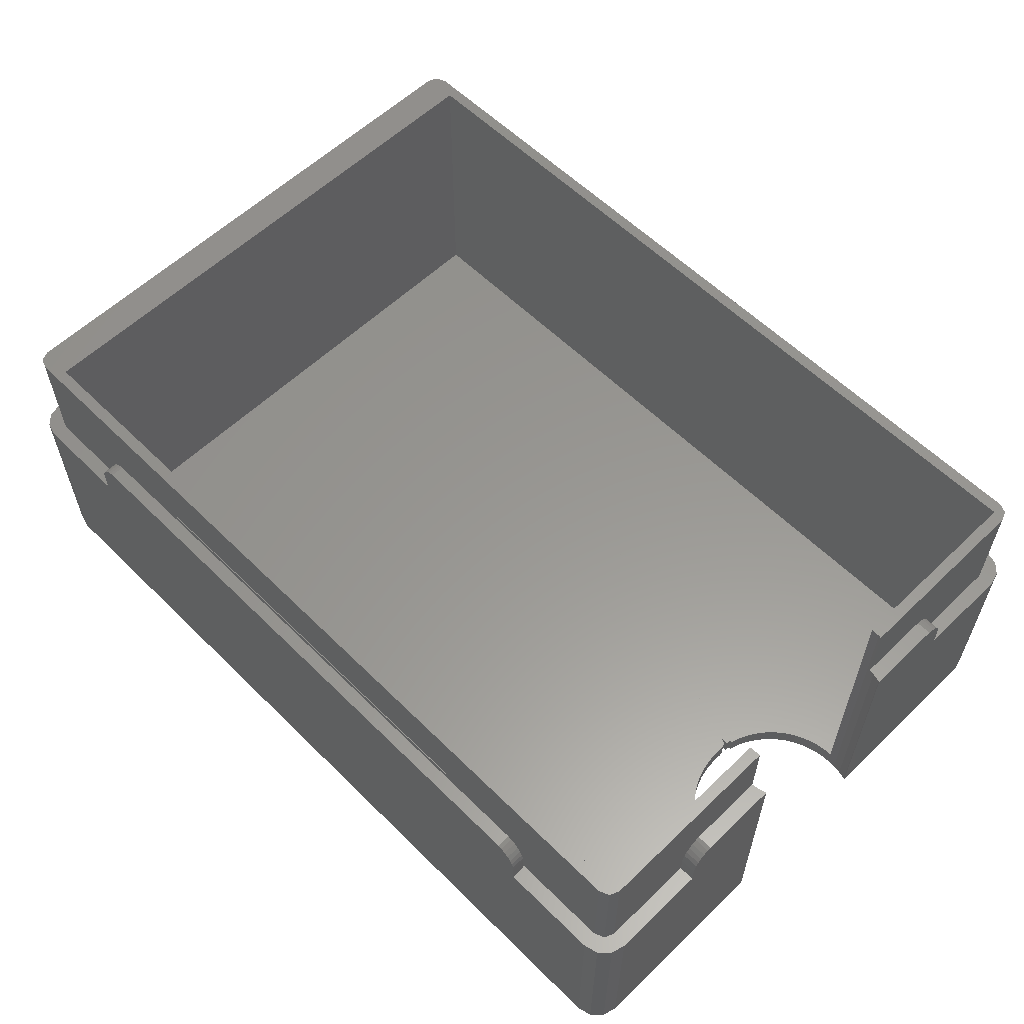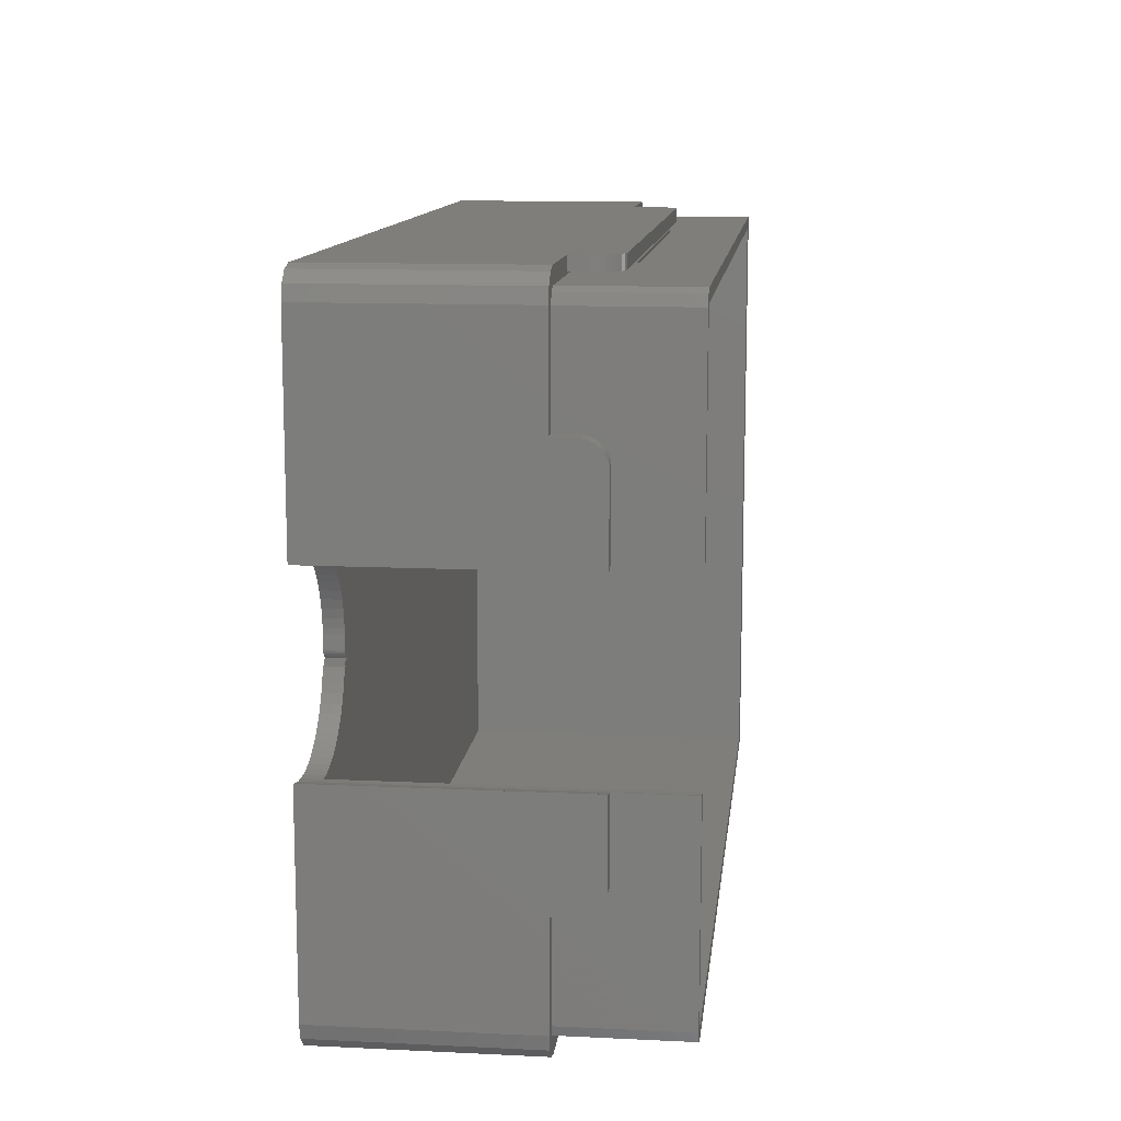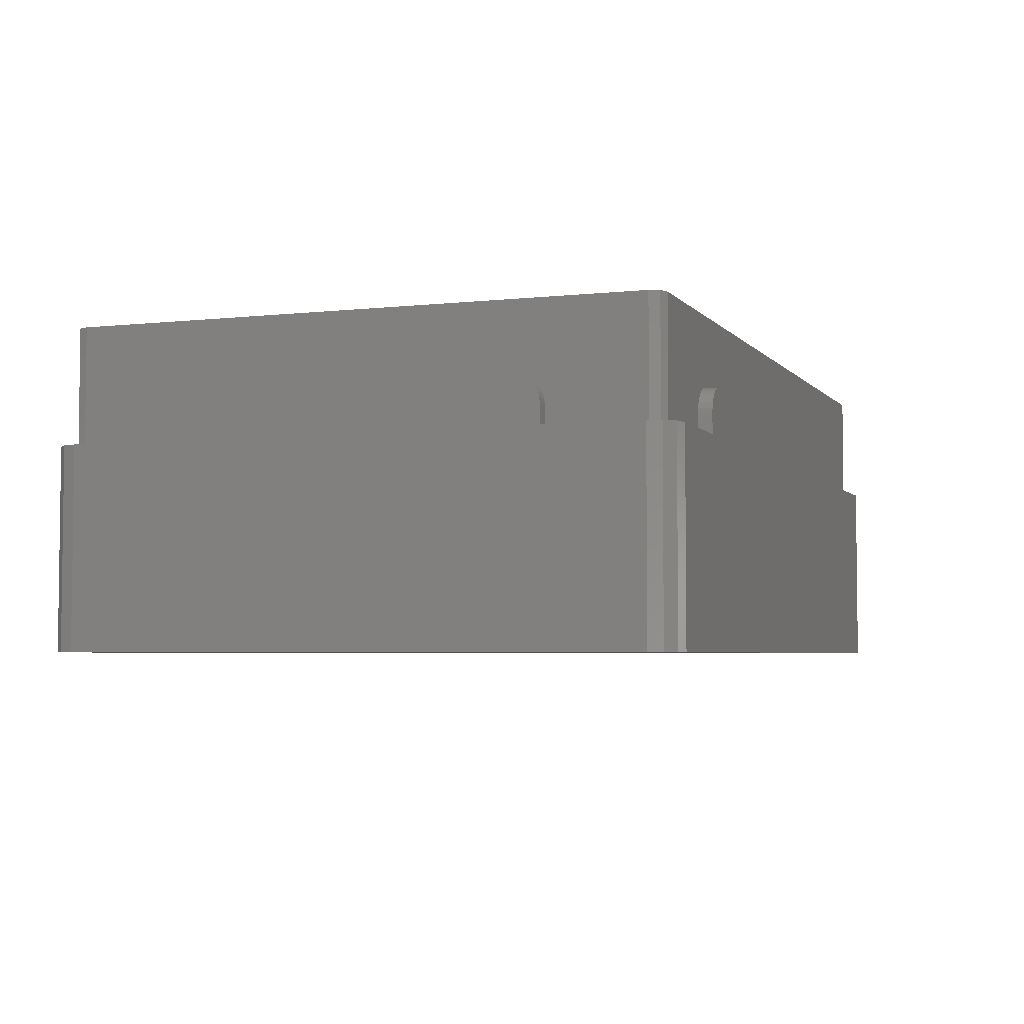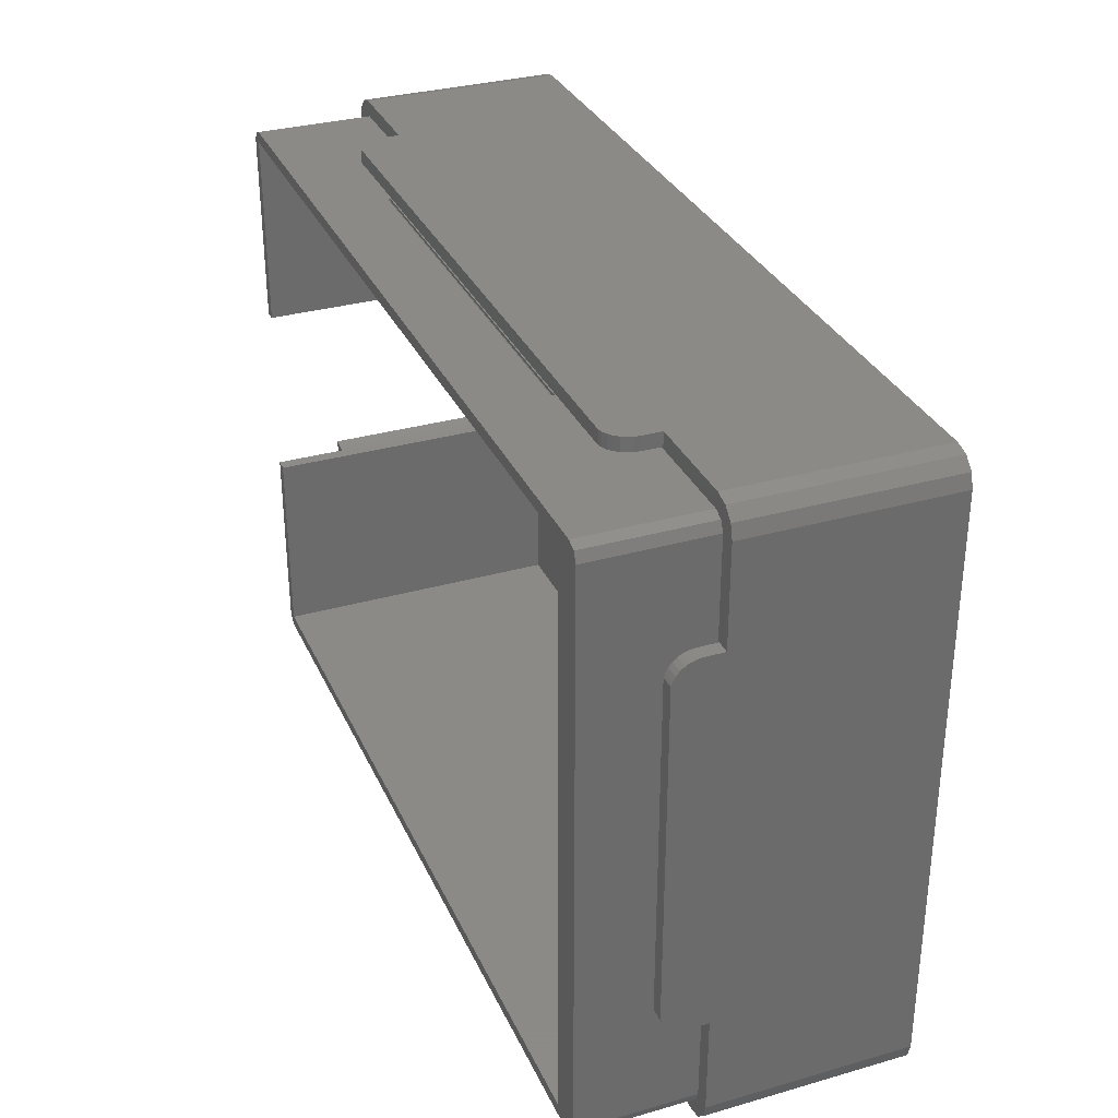
<metadata>
{"format":"stl","ext":"stl","renderer":"f3d","projection":"perspective","resolution":1024,"background":"white","views":[{"elev":58.6,"azim":-134.6,"up":"+Z"},{"elev":12.0,"azim":-83.5,"up":"+Y"},{"elev":-4.2,"azim":110.1,"up":"+Z"},{"elev":32.3,"azim":68.3,"up":"+Y"}]}
</metadata>
<code>
# stl→obj: 330 verts, 660 faces
v 72 2 27
v 26 2 27
v 72 1.7 27
v 82.02 0 27
v 82.02 1.7 27
v 26 1.7 27
v 16.08 0 27
v 16.08 1.7 27
v 26 67.3 27
v 72 67 27
v 72 67.3 27
v 26 67 27
v 0 16.08 27
v 1.7 24.6 27
v 1.049 24.69 27
v 0.09715 24.93 27
v 0 24.97 27
v 1.7 16.08 27
v 0 53.02 27
v 1.7 44.4 27
v 1.7 53.02 27
v 1.049 44.31 27
v 0.09715 44.07 27
v 0 44.03 27
v 16.08 69 27
v 82.02 67.5 27
v 82.02 69 27
v 16.08 67.5 27
v 96.5 53.02 27
v 98 16.08 27
v 98 53.02 27
v 96.5 16.08 27
v 1.7 65.8 22
v 2.139 66.86 34.8
v 2.139 66.86 22
v 1.7 65.8 34.8
v 3.2 67.3 22
v 3.2 67.3 34.8
v 95.86 66.86 22
v 94.8 67.3 34.8
v 95.86 66.86 34.8
v 94.8 67.3 22
v 1.7 55.3 24.1
v 1.7 55.3 22
v 1.7 55.24 24.69
v 1.7 55.07 25.25
v 1.7 54.79 25.77
v 1.7 54.42 26.22
v 1.7 53.97 26.59
v 1.7 53.45 26.87
v 1.7 44.4 34.8
v 1.7 13.8 22
v 1.7 3.2 22
v 1.7 13.8 24.1
v 1.7 24.6 34.8
v 1.7 3.2 34.8
v 1.7 15.65 26.87
v 1.7 15.13 26.59
v 1.7 14.68 26.22
v 1.7 13.86 24.69
v 1.7 14.03 25.25
v 1.7 14.31 25.77
v 96.3 65.8 34.8
v 96.3 65.8 22
v 3.2 1.7 34.8
v 26 1.7 27.3
v 94.8 1.7 34.8
v 15.65 1.7 26.87
v 15.13 1.7 26.59
v 14.68 1.7 26.22
v 14.31 1.7 25.77
v 14.03 1.7 25.25
v 3.2 1.7 22
v 13.86 1.7 24.69
v 13.8 1.7 24.1
v 13.8 1.7 22
v 72 1.7 27.3
v 82.45 1.7 26.87
v 82.97 1.7 26.59
v 83.42 1.7 26.22
v 83.79 1.7 25.77
v 84.07 1.7 25.25
v 94.8 1.7 22
v 84.24 1.7 24.69
v 84.3 1.7 24.1
v 84.3 1.7 22
v 95.86 2.139 34.8
v 95.86 2.139 22
v 96.3 3.2 22
v 96.3 3.2 34.8
v 2.139 2.139 22
v 2.139 2.139 34.8
v 72 67.3 27.3
v 26 67.3 27.3
v 13.8 69 22
v 13.8 67.5 22
v 3 69 22
v 1.5 68.6 22
v 0.4019 67.5 22
v 0 66 22
v 0 55.3 22
v 98 66 22
v 97.6 67.5 22
v 96.5 68.6 22
v 98 55.3 22
v 96.5 55.3 22
v 96.5 13.8 22
v 95 69 22
v 84.3 69 22
v 84.3 67.5 22
v 98 3 22
v 98 13.8 22
v 96.5 0.4019 22
v 97.6 1.5 22
v 95 0 22
v 84.3 0 22
v 0 13.8 22
v 0.4019 1.5 22
v 0 3 22
v 1.5 0.4019 22
v 13.8 0 22
v 3 0 22
v 83.79 0 25.77
v 84.07 0 25.25
v 84.24 0 24.69
v 84.3 0 24.1
v 14.03 0 25.25
v 14.31 0 25.77
v 83.42 0 26.22
v 13.8 0 24.1
v 15.13 0 26.59
v 14.68 0 26.22
v 15.65 0 26.87
v 13.86 0 24.69
v 82.97 0 26.59
v 82.45 0 26.87
v 3 0 0
v 95 0 0
v 83.79 67.5 25.77
v 84.07 69 25.25
v 83.79 69 25.77
v 84.07 67.5 25.25
v 84.24 67.5 24.69
v 84.3 69 24.1
v 84.24 69 24.69
v 84.3 67.5 24.1
v 14.03 67.5 25.25
v 14.31 69 25.77
v 14.03 69 25.25
v 14.31 67.5 25.77
v 83.42 67.5 26.22
v 83.42 69 26.22
v 14.68 69 26.22
v 15.13 67.5 26.59
v 15.13 69 26.59
v 14.68 67.5 26.22
v 15.65 69 26.87
v 15.65 67.5 26.87
v 13.8 67.5 24.1
v 13.86 69 24.69
v 13.8 69 24.1
v 13.86 67.5 24.69
v 82.45 69 26.87
v 82.97 67.5 26.59
v 82.97 69 26.59
v 82.45 67.5 26.87
v 0 13.8 24.1
v 0 13.86 24.69
v 0 15.65 26.87
v 0 15.13 26.59
v 0 14.03 25.25
v 0 14.31 25.77
v 0 54.79 25.77
v 0 55.07 25.25
v 0 53.45 26.87
v 0 14.68 26.22
v 0 55.24 24.69
v 0 55.3 24.1
v 0 54.42 26.22
v 0 66 0
v 0 53.97 26.59
v 0 44.03 0
v 0 24.97 0
v 0 3 0
v 96.5 13.8 24.1
v 98 13.86 24.69
v 96.5 13.86 24.69
v 98 13.8 24.1
v 96.5 15.65 26.87
v 98 15.13 26.59
v 98 15.65 26.87
v 96.5 15.13 26.59
v 96.5 14.03 25.25
v 98 14.31 25.77
v 96.5 14.31 25.77
v 98 14.03 25.25
v 98 14.68 26.22
v 96.5 14.68 26.22
v 98 55.07 25.25
v 96.5 54.79 25.77
v 98 54.79 25.77
v 96.5 55.07 25.25
v 98 55.3 24.1
v 96.5 55.24 24.69
v 98 55.24 24.69
v 96.5 55.3 24.1
v 96.5 54.42 26.22
v 98 54.42 26.22
v 96.5 53.97 26.59
v 96.5 53.45 26.87
v 98 53.45 26.87
v 98 53.97 26.59
v 13 32 0
v 12.67 32 2
v 13 32 2
v 12.67 32 0
v 12.98 35 0
v 13 35 2
v 12.98 35 2
v 13 35 0
v 13 33.49 0
v 13 33.49 2
v 13 32.49 2
v 13 32.49 0
v 98 3 0
v 97.6 1.5 0
v 98 66 0
v 96.5 0.4019 0
v 95 69 0
v 97.6 67.5 0
v 96.5 68.6 0
v 13.99 32.49 0
v 11.31 28.94 0
v 12.24 30.67 0
v 11.82 29.79 0
v 12.57 31.6 0
v 10.73 28.16 0
v 10.07 27.43 0
v 9.344 26.77 0
v 8.556 26.19 0
v 7.714 25.68 0
v 6.827 25.26 0
v 5.903 24.93 0
v 4.951 24.69 0
v 3.98 24.55 0
v 3 24.5 0
v 1.5 0.4019 0
v 2.02 24.55 0
v 0.4019 1.5 0
v 1.049 24.69 0
v 0.09715 24.93 0
v 13.8 32.51 0
v 13.62 32.57 0
v 13.44 32.66 0
v 13.29 32.78 0
v 13.17 32.93 0
v 13.08 33.11 0
v 13.02 33.29 0
v 12.95 35.48 0
v 12.81 36.45 0
v 12.57 37.4 0
v 12.24 38.33 0
v 11.82 39.21 0
v 11.31 40.06 0
v 3 69 0
v 10.73 40.84 0
v 10.07 41.57 0
v 9.344 42.23 0
v 8.556 42.81 0
v 7.714 43.32 0
v 6.827 43.74 0
v 5.903 44.07 0
v 4.951 44.31 0
v 3.98 44.45 0
v 3 44.5 0
v 2.02 44.45 0
v 1.049 44.31 0
v 1.5 68.6 0
v 0.09715 44.07 0
v 0.4019 67.5 0
v 13.99 32.49 2
v 13.17 32.93 2
v 13.29 32.78 2
v 13.02 33.29 2
v 13.08 33.11 2
v 13.62 32.57 2
v 13.44 32.66 2
v 13.8 32.51 2
v 11.82 29.79 2
v 11.31 28.94 2
v 9.344 42.23 2
v 8.556 42.81 2
v 12.95 35.48 2
v 12.57 37.4 2
v 12.81 36.45 2
v 5.903 44.07 2
v 4.951 44.31 2
v 7.714 43.32 2
v 12.24 38.33 2
v 11.82 39.21 2
v 6.827 43.74 2
v 12.57 31.6 2
v 12.24 30.67 2
v 10.07 41.57 2
v 10.73 40.84 2
v 6.827 25.26 2
v 7.714 25.68 2
v 4.951 24.69 2
v 5.903 24.93 2
v 3.98 44.45 2
v 3 24.5 2
v 3.98 24.55 2
v 11.31 40.06 2
v 8.556 26.19 2
v 9.344 26.77 2
v 2.02 44.45 34.8
v 3 44.5 2
v 3 44.5 34.8
v 2.02 24.55 34.8
v 3 24.5 34.8
v 10.07 27.43 2
v 10.73 28.16 2
v 92.5 3 2
v 92.5 66 34.8
v 92.5 66 2
v 92.5 3 34.8
v 3 66 2
v 3 3 2
v 3 3 34.8
v 3 66 34.8
f 1 2 3
f 3 4 5
f 6 3 2
f 3 6 4
f 7 6 8
f 6 7 4
f 9 10 11
f 10 9 12
f 13 14 15
f 13 15 16
f 13 16 17
f 14 13 18
f 19 20 21
f 20 19 22
f 22 19 23
f 23 19 24
f 25 26 27
f 26 25 28
f 29 30 31
f 30 29 32
f 33 34 35
f 34 33 36
f 37 34 38
f 34 37 35
f 39 40 41
f 40 39 42
f 43 33 44
f 45 33 43
f 46 33 45
f 33 46 36
f 47 36 46
f 48 36 47
f 49 36 48
f 50 36 49
f 21 36 50
f 51 21 20
f 21 51 36
f 52 53 54
f 18 55 14
f 56 18 57
f 56 57 58
f 56 58 59
f 53 60 54
f 53 61 60
f 56 61 53
f 61 56 62
f 62 56 59
f 18 56 55
f 63 39 41
f 39 63 64
f 65 66 67
f 65 8 66
f 65 68 8
f 65 69 68
f 65 70 69
f 65 71 70
f 65 72 71
f 73 72 65
f 72 73 74
f 74 73 75
f 75 73 76
f 77 67 66
f 5 77 3
f 77 5 67
f 78 67 5
f 79 67 78
f 80 67 79
f 81 67 80
f 82 67 81
f 83 82 84
f 83 84 85
f 83 85 86
f 82 83 67
f 66 8 6
f 83 87 67
f 87 83 88
f 87 89 90
f 89 87 88
f 90 64 63
f 64 90 89
f 91 65 92
f 65 91 73
f 91 56 53
f 56 91 92
f 40 93 38
f 42 93 40
f 11 42 9
f 93 42 11
f 94 38 93
f 37 94 9
f 94 37 38
f 37 9 42
f 77 1 3
f 2 66 6
f 66 1 77
f 1 66 2
f 9 94 12
f 12 93 10
f 93 12 94
f 93 11 10
f 95 37 96
f 97 37 95
f 98 37 97
f 37 98 35
f 99 35 98
f 35 99 33
f 33 99 100
f 101 33 100
f 33 101 44
f 64 102 103
f 39 103 104
f 102 64 105
f 105 64 106
f 106 64 107
f 89 107 64
f 103 39 64
f 42 104 108
f 104 42 39
f 109 42 108
f 110 42 109
f 96 42 110
f 42 96 37
f 107 111 112
f 113 111 107
f 111 113 114
f 107 89 113
f 88 113 89
f 83 113 88
f 113 83 115
f 116 83 86
f 83 116 115
f 117 53 52
f 118 53 119
f 53 117 119
f 53 118 120
f 73 121 76
f 73 122 121
f 120 73 91
f 120 91 53
f 73 120 122
f 123 82 81
f 82 123 124
f 125 85 84
f 85 125 126
f 127 71 72
f 71 127 128
f 129 81 80
f 81 129 123
f 121 75 76
f 75 121 130
f 70 131 69
f 131 70 132
f 128 70 71
f 70 128 132
f 124 84 82
f 84 124 125
f 68 7 8
f 7 68 133
f 130 74 75
f 74 130 134
f 78 135 79
f 135 78 136
f 137 121 122
f 121 137 116
f 138 116 137
f 116 138 115
f 131 7 133
f 7 121 4
f 7 131 130
f 116 4 121
f 130 131 132
f 126 4 116
f 130 132 128
f 135 4 126
f 130 128 127
f 4 135 136
f 130 127 134
f 135 126 129
f 7 130 121
f 129 126 123
f 123 126 124
f 124 126 125
f 79 129 80
f 129 79 135
f 134 72 74
f 72 134 127
f 126 86 85
f 86 126 116
f 69 133 68
f 133 69 131
f 5 136 78
f 136 5 4
f 139 140 141
f 140 139 142
f 143 144 145
f 144 143 146
f 147 148 149
f 148 147 150
f 151 141 152
f 141 151 139
f 153 154 155
f 154 153 156
f 142 145 140
f 145 142 143
f 157 28 25
f 28 157 158
f 159 160 161
f 160 159 162
f 163 164 165
f 164 163 166
f 150 153 148
f 153 150 156
f 154 28 158
f 28 96 26
f 28 154 159
f 110 26 96
f 159 154 156
f 146 26 110
f 159 156 150
f 164 26 146
f 159 150 147
f 26 164 166
f 159 147 162
f 164 146 151
f 28 159 96
f 151 146 139
f 139 146 142
f 142 146 143
f 96 161 95
f 161 96 159
f 165 151 152
f 151 165 164
f 162 149 160
f 149 162 147
f 146 109 144
f 109 146 110
f 155 158 157
f 158 155 154
f 27 166 163
f 166 27 26
f 167 60 168
f 60 167 54
f 169 58 57
f 58 169 170
f 171 62 172
f 62 171 61
f 46 173 47
f 173 46 174
f 117 54 167
f 54 117 52
f 175 21 50
f 21 175 19
f 170 59 58
f 59 170 176
f 43 177 45
f 177 43 178
f 47 179 48
f 179 47 173
f 168 61 171
f 61 168 60
f 180 101 100
f 19 178 101
f 178 19 177
f 177 19 174
f 174 19 173
f 173 19 179
f 179 19 181
f 181 19 175
f 182 101 180
f 24 101 182
f 101 24 19
f 117 17 183
f 17 117 13
f 167 13 117
f 170 13 167
f 13 170 169
f 170 167 176
f 176 167 172
f 172 167 171
f 184 117 183
f 117 184 119
f 171 167 168
f 13 57 18
f 57 13 169
f 172 59 176
f 59 172 62
f 44 178 43
f 178 44 101
f 181 50 49
f 50 181 175
f 45 174 46
f 174 45 177
f 179 49 48
f 49 179 181
f 185 186 187
f 186 185 188
f 189 190 191
f 190 189 192
f 193 194 195
f 194 193 196
f 195 197 198
f 197 195 194
f 199 200 201
f 200 199 202
f 107 188 185
f 188 107 112
f 32 191 30
f 191 32 189
f 192 197 190
f 197 192 198
f 203 204 205
f 204 203 206
f 201 207 208
f 207 201 200
f 187 196 193
f 196 187 186
f 29 206 106
f 206 29 204
f 204 29 202
f 202 29 200
f 200 29 207
f 207 29 209
f 209 29 210
f 106 32 29
f 107 32 106
f 185 32 107
f 192 32 185
f 32 192 189
f 192 185 198
f 198 185 195
f 195 185 193
f 193 185 187
f 105 206 203
f 206 105 106
f 209 211 212
f 211 209 210
f 210 31 211
f 31 210 29
f 207 212 208
f 212 207 209
f 205 202 199
f 202 205 204
f 213 214 215
f 214 213 216
f 217 218 219
f 218 217 220
f 221 218 220
f 218 221 222
f 213 223 224
f 223 213 215
f 138 225 226
f 225 138 227
f 138 226 228
f 229 227 138
f 227 229 230
f 230 229 231
f 232 138 232
f 233 232 138
f 234 232 235
f 213 236 216
f 213 234 236
f 232 234 213
f 232 233 235
f 137 233 138
f 233 137 237
f 237 137 238
f 238 137 239
f 239 137 240
f 240 137 241
f 241 137 242
f 184 242 137
f 242 184 243
f 243 184 244
f 244 184 245
f 245 184 246
f 184 137 247
f 246 184 248
f 184 247 249
f 248 184 250
f 250 184 251
f 251 184 183
f 138 232 229
f 221 232 252
f 221 252 253
f 221 253 254
f 221 254 255
f 221 255 256
f 221 256 257
f 221 257 258
f 232 221 220
f 232 220 259
f 259 220 217
f 232 259 260
f 232 260 229
f 261 229 260
f 262 229 261
f 263 229 262
f 264 229 263
f 265 264 266
f 265 266 267
f 265 267 268
f 265 268 269
f 265 269 270
f 265 270 271
f 180 271 272
f 180 272 273
f 180 273 274
f 180 274 275
f 264 265 229
f 180 275 276
f 271 180 265
f 180 276 277
f 265 180 278
f 180 277 279
f 180 279 182
f 278 180 280
f 232 213 224
f 232 223 281
f 223 232 224
f 232 281 232
f 281 232 281
f 255 282 256
f 282 255 283
f 257 284 258
f 284 257 285
f 254 286 287
f 286 254 253
f 255 287 283
f 287 255 254
f 252 281 288
f 281 252 232
f 256 285 257
f 285 256 282
f 253 288 286
f 288 253 252
f 258 222 221
f 222 258 284
f 233 289 235
f 289 233 290
f 269 291 292
f 291 269 268
f 217 293 259
f 293 217 219
f 260 294 261
f 294 260 295
f 273 296 297
f 296 273 272
f 259 295 260
f 295 259 293
f 270 292 298
f 292 270 269
f 261 299 262
f 299 261 294
f 262 300 263
f 300 262 299
f 272 301 296
f 301 272 271
f 234 302 236
f 302 234 303
f 271 298 301
f 298 271 270
f 236 214 216
f 214 236 302
f 266 304 267
f 304 266 305
f 241 306 307
f 306 241 242
f 243 308 309
f 308 243 244
f 274 297 310
f 297 274 273
f 245 311 312
f 311 245 246
f 263 313 264
f 313 263 300
f 235 303 234
f 303 235 289
f 268 304 291
f 304 268 267
f 239 314 315
f 314 239 240
f 316 317 318
f 276 317 316
f 317 276 275
f 240 307 314
f 307 240 241
f 311 319 320
f 248 311 246
f 311 248 319
f 238 315 321
f 315 238 239
f 264 305 266
f 305 264 313
f 244 312 308
f 312 244 245
f 275 310 317
f 310 275 274
f 182 23 24
f 23 182 279
f 279 22 23
f 22 279 277
f 22 277 20
f 20 316 51
f 276 20 277
f 20 276 316
f 319 14 55
f 248 14 319
f 250 14 248
f 14 250 15
f 242 309 306
f 309 242 243
f 238 322 237
f 322 238 321
f 250 16 15
f 16 250 251
f 237 290 233
f 290 237 322
f 251 17 16
f 17 251 183
f 323 324 325
f 324 323 326
f 325 281 323
f 295 281 325
f 293 281 295
f 218 281 293
f 281 222 288
f 286 222 287
f 287 222 283
f 283 222 282
f 282 222 285
f 288 222 286
f 218 293 219
f 222 281 218
f 325 294 295
f 325 299 294
f 325 300 299
f 325 313 300
f 327 313 325
f 313 327 305
f 305 327 304
f 304 327 291
f 291 327 292
f 292 327 298
f 298 327 301
f 301 327 296
f 296 327 297
f 297 327 310
f 310 327 317
f 281 323 281
f 215 281 223
f 303 281 215
f 302 215 214
f 303 215 302
f 281 303 289
f 290 281 289
f 281 290 323
f 328 290 322
f 328 322 321
f 328 321 315
f 328 315 314
f 328 314 307
f 328 307 306
f 328 306 309
f 328 309 308
f 328 308 312
f 328 312 311
f 290 328 323
f 285 222 284
f 329 311 320
f 311 329 328
f 318 327 330
f 327 318 317
f 327 324 330
f 324 327 325
f 323 329 326
f 329 323 328
f 102 230 103
f 230 102 227
f 265 98 97
f 98 265 278
f 280 98 278
f 98 280 99
f 229 109 108
f 109 229 95
f 265 95 229
f 95 265 97
f 165 27 163
f 27 109 25
f 27 165 144
f 95 25 109
f 144 165 152
f 161 25 95
f 144 152 141
f 155 25 161
f 144 141 140
f 25 155 157
f 144 140 145
f 155 161 153
f 27 144 109
f 153 161 148
f 148 161 149
f 149 161 160
f 103 231 104
f 231 103 230
f 180 99 280
f 99 180 100
f 114 225 111
f 225 114 226
f 231 108 104
f 108 231 229
f 31 203 205
f 105 227 102
f 31 205 199
f 31 199 201
f 31 201 208
f 31 208 212
f 31 212 211
f 203 31 105
f 30 105 31
f 112 105 30
f 190 30 191
f 30 190 188
f 188 190 197
f 188 197 194
f 188 194 196
f 188 196 186
f 30 188 112
f 105 112 227
f 225 112 111
f 112 225 227
f 247 118 249
f 118 247 120
f 113 226 114
f 226 113 228
f 247 122 120
f 122 247 137
f 56 329 320
f 56 320 319
f 56 319 55
f 329 56 92
f 40 63 41
f 63 324 90
f 63 40 324
f 326 90 324
f 67 90 326
f 38 324 40
f 38 330 324
f 34 330 38
f 36 330 34
f 330 36 318
f 318 36 316
f 316 36 51
f 90 67 87
f 326 65 67
f 329 65 326
f 65 329 92
f 138 113 115
f 113 138 228
f 249 119 184
f 119 249 118

</code>
